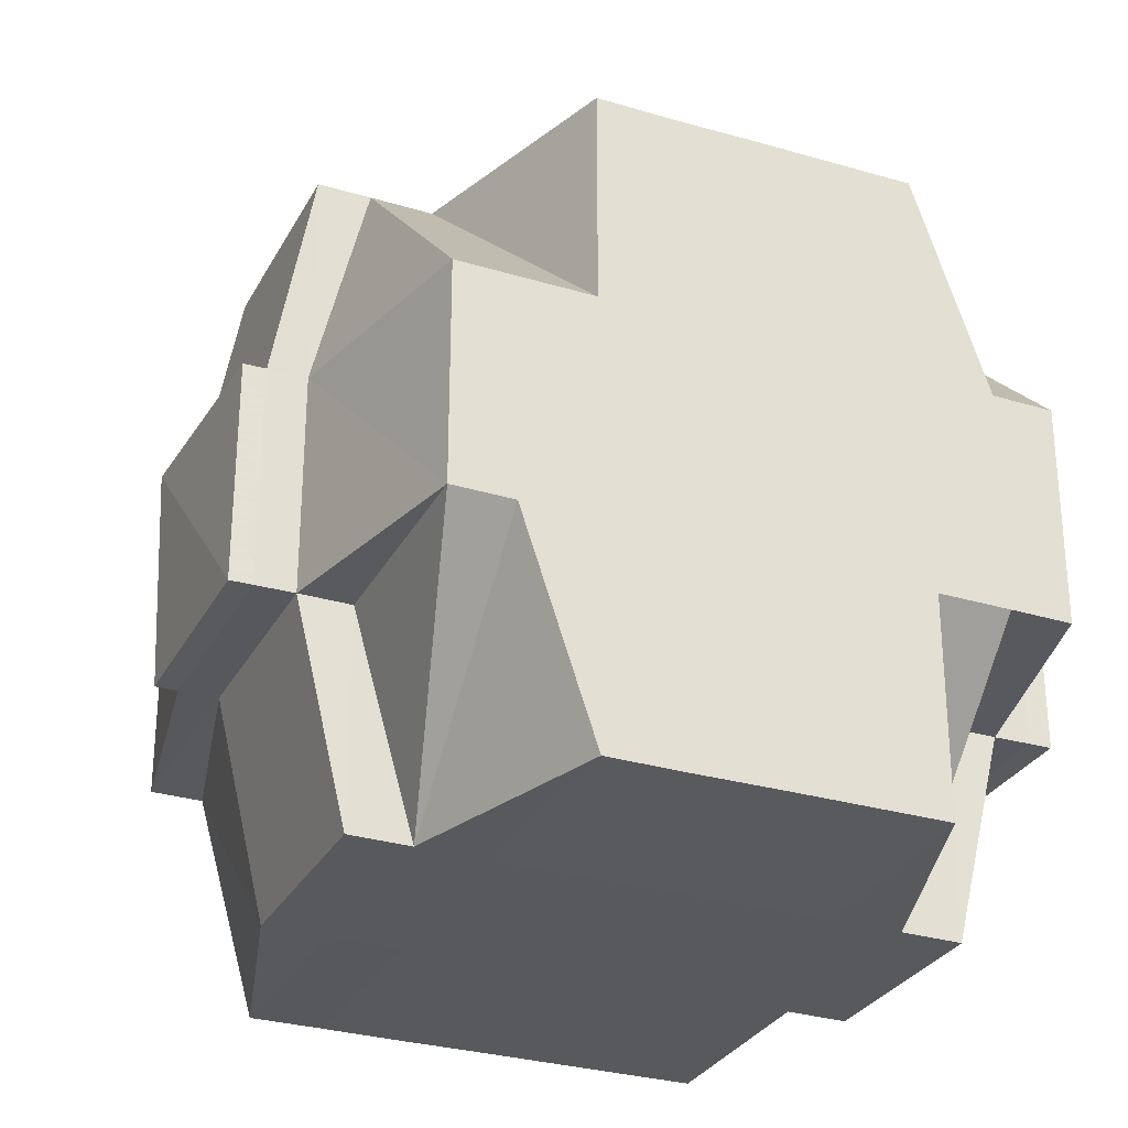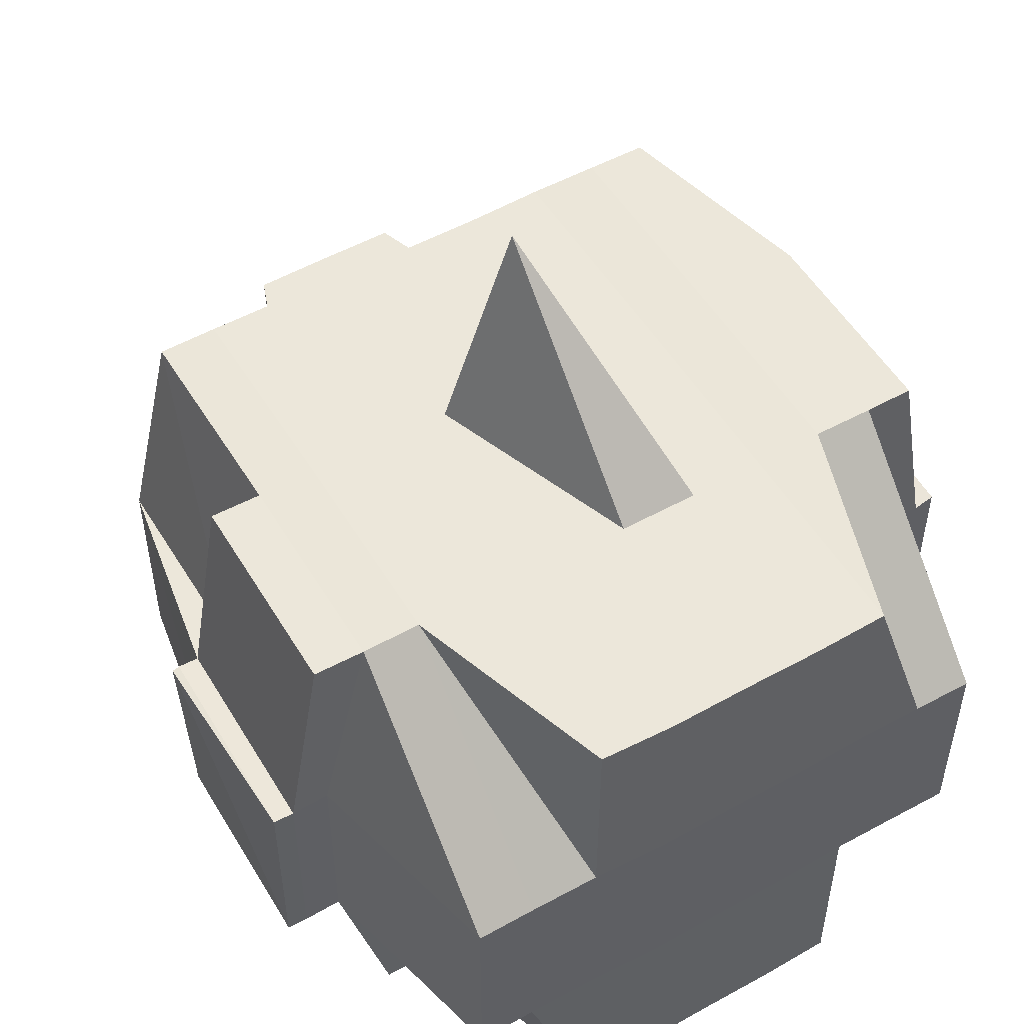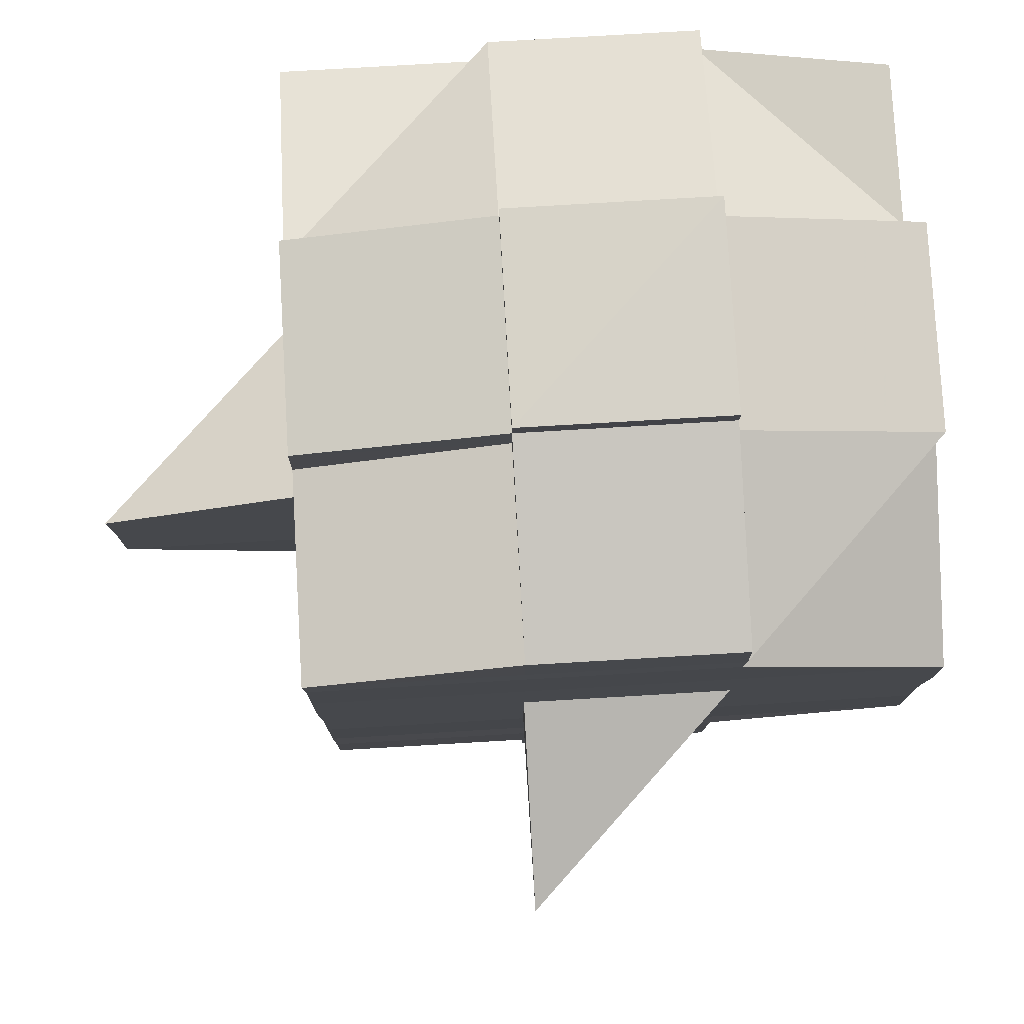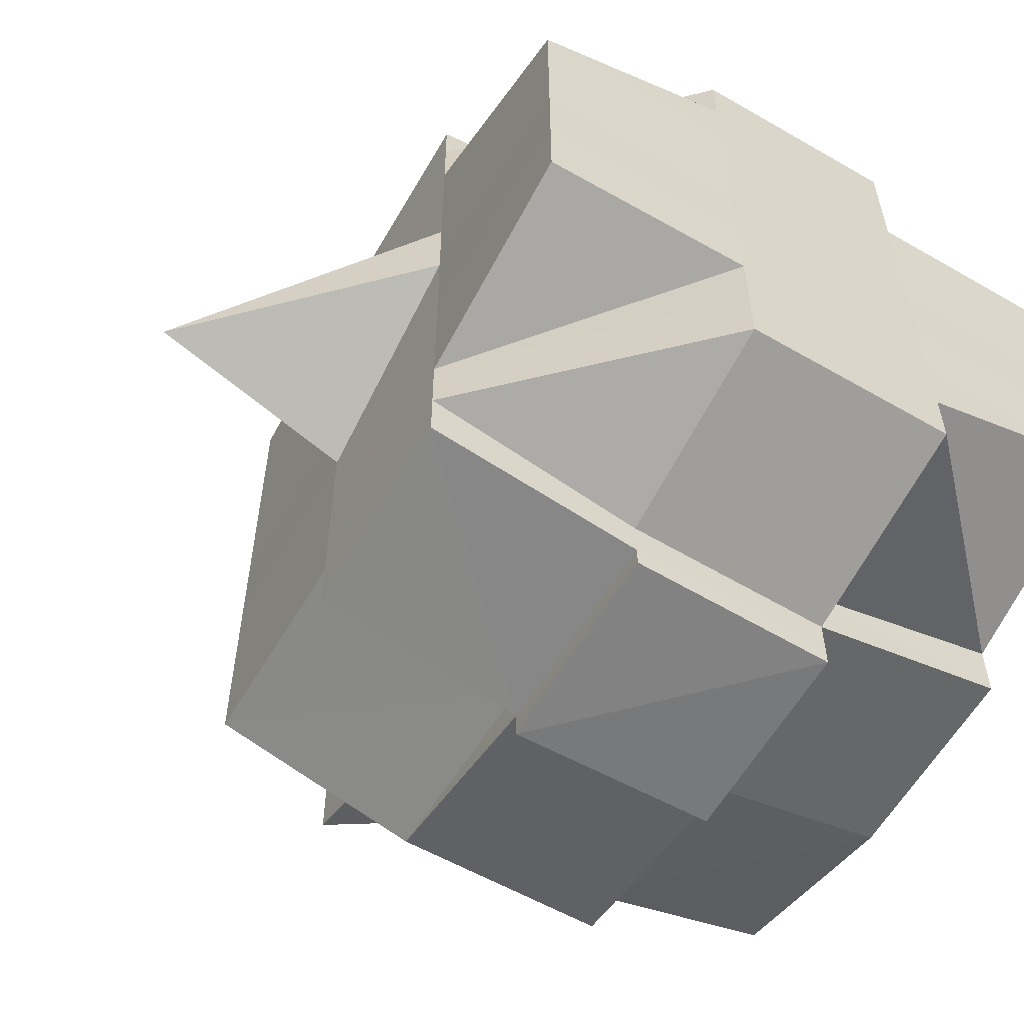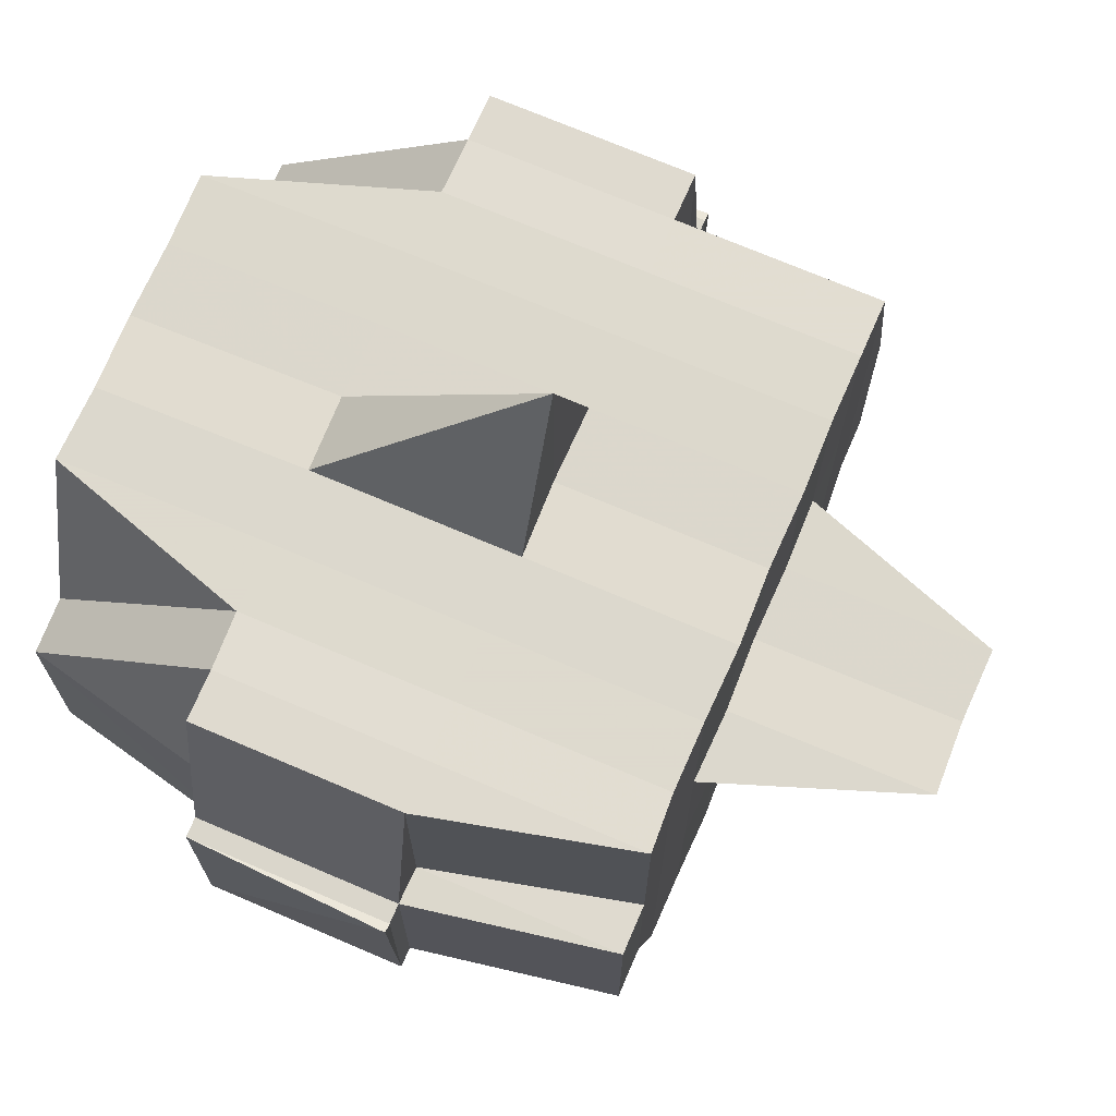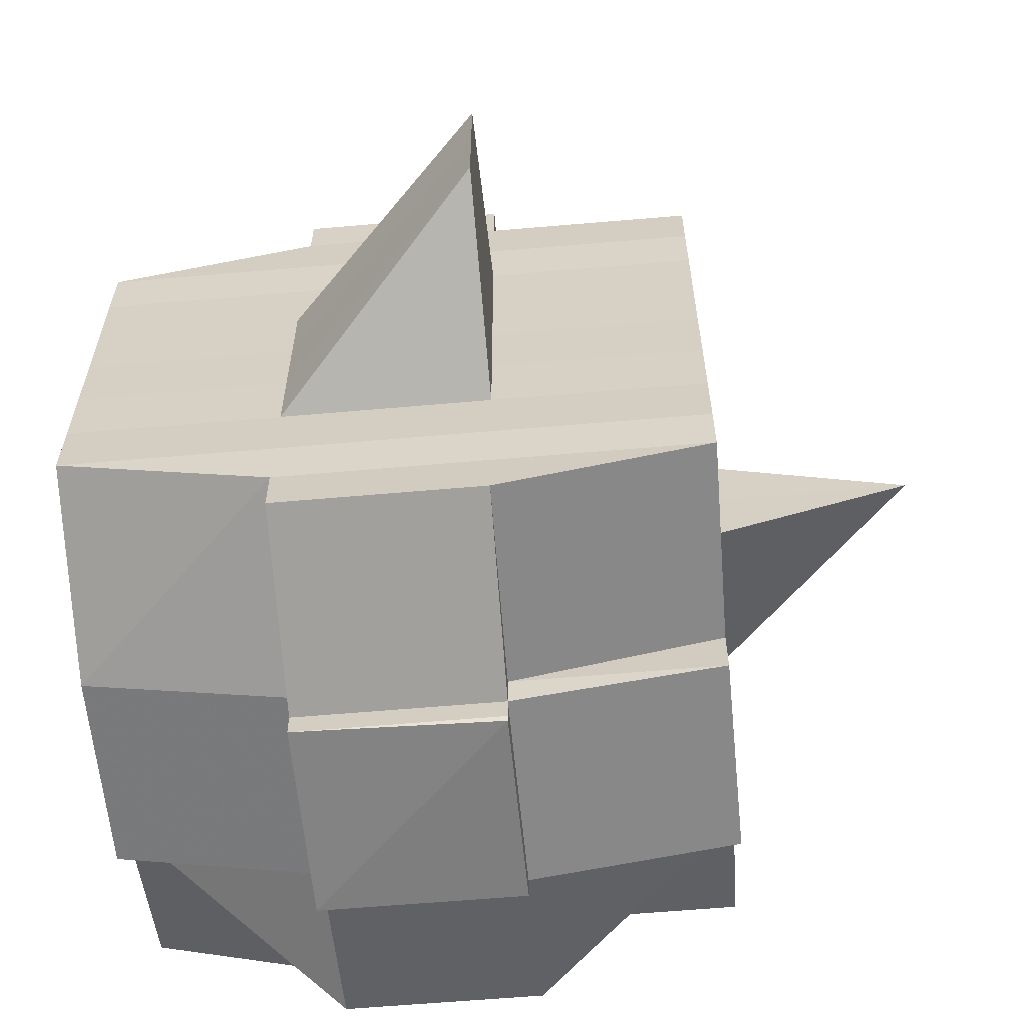
<metadata>
{"format":"obj","ext":"obj","renderer":"f3d","projection":"perspective","resolution":1024,"background":"white","views":[{"elev":-29.8,"azim":-113.5,"up":"+Y"},{"elev":52.8,"azim":-120.4,"up":"+Y"},{"elev":78.7,"azim":176.6,"up":"+Z"},{"elev":-58.7,"azim":-120.8,"up":"+Z"},{"elev":71.1,"azim":23.0,"up":"+Y"},{"elev":-61.7,"azim":94.9,"up":"+Z"}]}
</metadata>
<code>
o 3454
v 2222 1908 18.4
v 2222 1908 18.4
v 2222 1908 18.4
v 2222 1908 18.4
v 2222 1908 18.4
v 2222 1908 18.4
v 2222 1908 18.4
v 2222 1908 18.4
v 2222 1908 18.4
v 2222 1908 18.4
v 2222 1908 18.4
v 2222 1908 18.4
v 2222 1908 18.4
v 2222 1908 18.4
v 2222 1908 18.4
v 2222 1908 18.4
v 2222 1908 18.4
v 2222 1908 18.4
v 2222 1908 18.4
v 2222 1908 18.4
v 2222 1908 18.4
v 2222 1908 18.4
v 2222 1908 18.4
v 2222 1908 18.4
v 2222 1908 18.4
v 2222 1908 18.4
v 2222 1908 18.4
v 2222 1908 18.4
v 2222 1908 18.4
v 2222 1908 18.4
v 2222 1908 18.4
v 2222 1908 18.4
v 2222 1908 18.4
v 2222 1908 18.4
v 2222 1908 18.4
v 2222 1908 18.4
v 2222 1908 18.4
v 2222 1908 18.4
v 2222 1908 18.4
v 2222 1908 18.4
v 2222 1908 18.4
v 2222 1908 18.4
v 2222 1908 18.4
v 2222 1908 18.4
v 2222 1908 18.4
v 2222 1908 18.4
v 2222 1908 18.4
v 2222 1908 18.4
v 2222 1908 18.4
v 2222 1908 18.4
v 2222 1908 18.4
v 2222 1908 18.4
v 2222 1908 18.4
v 2222 1908 18.4
v 2222 1908 18.4
v 2222 1908 18.4
v 2222 1908 18.4
v 2222 1908 18.39
v 2222 1908 18.39
v 2222 1908 18.4
v 2222 1908 18.39
v 2222 1908 18.39
v 2222 1908 18.39
v 2222 1908 18.4
v 2222 1908 18.39
v 2222 1908 18.39
v 2222 1908 18.39
v 2222 1908 18.39
v 2222 1908 18.39
v 2222 1908 18.39
v 2222 1908 18.39
v 2222 1908 18.39
v 2222 1908 18.38
v 2222 1908 18.39
v 2222 1908 18.38
v 2222 1908 18.38
v 2222 1908 18.39
v 2222 1908 18.39
v 2222 1908 18.38
v 2222 1908 18.39
v 2222 1908 18.38
v 2222 1908 18.38
v 2222 1908 18.39
v 2222 1908 18.38
v 2222 1908 18.38
v 2222 1908 18.38
v 2222 1908 18.38
v 2222 1908 18.38
v 2222 1908 18.37
v 2222 1908 18.37
v 2222 1908 18.37
v 2222 1908 18.38
v 2222 1908 18.37
v 2222 1908 18.37
v 2222 1908 18.38
v 2222 1908 18.37
v 2222 1908 18.37
v 2222 1908 18.37
v 2222 1908 18.37
v 2222 1908 18.37
v 2222 1908 18.37
v 2222 1908 18.37
v 2222 1908 18.37
v 2222 1908 18.37
v 2222 1908 18.37
v 2222 1908 18.37
v 2222 1908 18.37
v 2222 1908 18.37
v 2222 1908 18.37
v 2222 1908 18.37
v 2222 1908 18.37
v 2222 1908 18.37
v 2222 1908 18.37
v 2222 1908 18.37
v 2222 1908 18.37
v 2222 1908 18.37
v 2222 1908 18.37
v 2222 1908 18.37
v 2222 1908 18.37
v 2222 1908 18.37
v 2222 1908 18.37
v 2222 1908 18.37
v 2222 1908 18.37
v 2222 1908 18.37
v 2222 1908 18.37
v 2222 1908 18.37
v 2222 1908 18.37
v 2222 1908 18.37
v 2222 1908 18.37
v 2222 1908 18.37
v 2222 1908 18.37
v 2222 1908 18.37
v 2222 1908 18.37
v 2222 1908 18.37
v 2222 1908 18.37
v 2222 1908 18.37
v 2222 1908 18.37
v 2222 1908 18.37
v 2222 1908 18.37
v 2222 1908 18.37
v 2222 1908 18.37
v 2222 1908 18.37
v 2222 1908 18.37
v 2222 1908 18.37
v 2222 1908 18.37
v 2222 1908 18.37
v 2222 1908 18.37
v 2222 1908 18.37
v 2222 1908 18.37
v 2222 1908 18.37
v 2222 1908 18.37
v 2222 1908 18.37
v 2222 1908 18.38
v 2222 1908 18.37
v 2222 1908 18.37
v 2222 1908 18.38
v 2222 1908 18.38
v 2222 1908 18.38
v 2222 1908 18.39
v 2222 1908 18.38
v 2222 1908 18.39
v 2222 1908 18.39
v 2222 1908 18.37
v 2222 1908 18.39
v 2222 1908 18.39
v 2222 1908 18.39
v 2222 1908 18.39
v 2222 1908 18.38
v 2222 1908 18.38
v 2222 1908 18.38
v 2222 1908 18.38
v 2222 1908 18.39
v 2222 1908 18.39
v 2222 1908 18.39
v 2222 1908 18.39
v 2222 1908 18.39
v 2222 1908 18.39
v 2222 1908 18.4
v 2222 1908 18.4
v 2222 1908 18.4
v 2222 1908 18.4
v 2222 1908 18.4
v 2222 1908 18.4
v 2222 1908 18.4
v 2222 1908 18.4
v 2222 1908 18.4
v 2222 1908 18.4
v 2222 1908 18.4
v 2222 1908 18.4
v 2222 1908 18.4
v 2222 1908 18.4
v 2222 1908 18.4
v 2222 1908 18.4
v 2222 1908 18.39
v 2222 1908 18.4
v 2222 1908 18.4
v 2222 1908 18.4
v 2222 1908 18.39
v 2222 1908 18.39
v 2222 1908 18.39
v 2222 1908 18.39
v 2222 1908 18.39
v 2222 1908 18.39
v 2222 1908 18.38
v 2222 1908 18.39
v 2222 1908 18.39
v 2222 1908 18.39
v 2222 1908 18.38
v 2222 1908 18.38
v 2222 1908 18.38
v 2222 1908 18.37
v 2222 1908 18.38
v 2222 1908 18.38
v 2222 1908 18.37
v 2222 1908 18.37
v 2222 1908 18.37
v 2222 1908 18.37
v 2222 1908 18.37
v 2222 1908 18.37
v 2222 1908 18.37
v 2222 1908 18.37
v 2222 1908 18.37
v 2222 1908 18.4
v 2222 1908 18.4
v 2222 1908 18.4
v 2222 1908 18.4
v 2222 1908 18.4
v 2222 1908 18.4
v 2222 1908 18.4
v 2222 1908 18.4
v 2222 1908 18.4
v 2222 1908 18.4
v 2222 1908 18.4
v 2222 1908 18.4
v 2222 1908 18.4
v 2222 1908 18.4
v 2222 1908 18.39
v 2222 1908 18.4
v 2222 1908 18.39
v 2222 1908 18.39
v 2222 1908 18.4
v 2222 1908 18.39
v 2222 1908 18.39
v 2222 1908 18.39
v 2222 1908 18.39
v 2222 1908 18.39
v 2222 1908 18.39
v 2222 1908 18.39
v 2222 1908 18.39
v 2222 1908 18.39
v 2222 1908 18.39
v 2222 1908 18.39
v 2222 1908 18.38
v 2222 1908 18.39
v 2222 1908 18.38
v 2222 1908 18.39
v 2222 1908 18.38
v 2222 1908 18.38
v 2222 1908 18.39
v 2222 1908 18.39
v 2222 1908 18.38
v 2222 1908 18.38
v 2222 1908 18.38
v 2222 1908 18.37
v 2222 1908 18.38
v 2222 1908 18.37
v 2222 1908 18.37
v 2222 1908 18.38
v 2222 1908 18.38
v 2222 1908 18.39
v 2222 1908 18.38
v 2222 1908 18.39
v 2222 1908 18.38
v 2222 1908 18.39
v 2222 1908 18.38
v 2222 1908 18.37
v 2222 1908 18.39
v 2222 1908 18.39
v 2222 1908 18.39
v 2222 1908 18.39
v 2222 1908 18.39
v 2222 1908 18.38
v 2222 1908 18.39
v 2222 1908 18.37
v 2222 1908 18.37
v 2222 1908 18.37
v 2222 1908 18.37
v 2222 1908 18.37
v 2222 1908 18.37
v 2222 1908 18.37
v 2222 1908 18.37
v 2222 1908 18.37
v 2222 1908 18.37
v 2222 1908 18.37
v 2222 1908 18.38
v 2222 1908 18.38
v 2222 1908 18.38
v 2222 1908 18.38
v 2222 1908 18.37
v 2222 1908 18.38
v 2222 1908 18.39
v 2222 1908 18.38
v 2222 1908 18.38
v 2222 1908 18.38
v 2222 1908 18.39
v 2222 1908 18.39
v 2222 1908 18.39
v 2222 1908 18.39
v 2222 1908 18.39
v 2222 1908 18.39
v 2222 1908 18.39
v 2222 1908 18.39
v 2222 1908 18.39
v 2222 1908 18.39
v 2222 1908 18.39
v 2222 1908 18.4
v 2222 1908 18.4
v 2222 1908 18.4
v 2222 1908 18.4
v 2222 1908 18.4
v 2222 1908 18.4
v 2222 1908 18.4
v 2222 1908 18.4
v 2222 1908 18.4
v 2222 1908 18.39
v 2222 1908 18.39
v 2222 1908 18.39
v 2222 1908 18.39
v 2222 1908 18.38
v 2222 1908 18.37
v 2222 1908 18.37
v 2222 1908 18.37
v 2222 1908 18.37
v 2222 1908 18.37
v 2222 1908 18.37
v 2222 1908 18.37
v 2222 1908 18.37
f 1 2 3
f 4 5 1
f 6 7 3
f 8 9 7
f 10 11 8
f 11 12 13
f 12 14 15
f 16 17 9
f 18 19 6
f 20 21 19
f 19 22 23
f 16 24 25
f 24 26 17
f 27 24 28
f 29 30 24
f 19 31 32
f 32 33 34
f 31 35 22
f 36 31 37
f 38 39 31
f 40 41 33
f 40 42 41
f 43 44 40
f 5 43 45
f 46 40 45
f 45 47 2
f 48 49 47
f 50 51 49
f 52 50 40
f 53 52 40
f 44 54 52
f 52 55 50
f 56 55 52
f 55 57 42
f 56 58 55
f 59 58 60
f 61 62 58
f 58 63 55
f 55 63 64
f 63 65 57
f 58 66 63
f 62 67 66
f 68 66 58
f 66 69 63
f 69 70 65
f 63 69 71
f 66 72 69
f 67 73 72
f 74 72 66
f 73 75 76
f 72 77 69
f 69 77 78
f 72 76 77
f 79 76 72
f 77 80 70
f 76 81 77
f 81 82 80
f 77 81 83
f 76 84 81
f 85 84 76
f 84 86 81
f 86 87 82
f 81 86 88
f 84 89 86
f 85 89 84
f 89 90 86
f 90 91 87
f 86 90 92
f 93 89 85
f 93 94 89
f 95 93 85
f 94 96 97
f 98 99 96
f 100 99 101
f 102 101 103
f 104 94 93
f 104 105 94
f 106 104 93
f 106 93 95
f 107 104 106
f 107 105 104
f 108 105 109
f 110 111 107
f 111 112 113
f 105 114 115
f 116 117 105
f 118 119 114
f 112 120 118
f 105 118 121
f 122 123 119
f 117 122 124
f 120 125 126
f 127 126 128
f 124 129 130
f 131 128 132
f 133 132 134
f 135 136 131
f 136 125 137
f 138 136 139
f 140 137 141
f 142 135 143
f 144 141 145
f 124 144 146
f 147 143 148
f 149 142 148
f 148 145 150
f 148 150 151
f 152 151 153
f 152 148 154
f 155 148 152
f 156 153 157
f 158 157 159
f 156 152 160
f 161 159 162
f 163 152 156
f 163 155 152
f 164 162 165
f 166 167 164
f 167 168 161
f 168 169 170
f 171 170 172
f 173 172 174
f 175 174 176
f 177 165 178
f 179 178 180
f 181 180 182
f 183 182 184
f 185 186 184
f 187 188 186
f 189 190 183
f 191 179 190
f 179 177 192
f 193 179 191
f 50 193 191
f 194 177 179
f 193 194 179
f 71 194 193
f 195 193 196
f 197 198 193
f 198 199 194
f 194 200 177
f 78 200 194
f 199 201 200
f 200 202 203
f 201 204 205
f 83 205 200
f 200 205 206
f 205 207 202
f 204 208 209
f 88 209 205
f 205 209 173
f 209 210 207
f 208 211 212
f 212 213 210
f 92 212 209
f 209 212 171
f 212 163 156
f 214 163 212
f 214 155 163
f 215 155 214
f 90 215 214
f 216 215 90
f 217 218 90
f 218 219 215
f 215 146 155
f 219 220 146
f 121 146 215
f 146 130 221
f 146 221 222
f 223 224 225
f 224 226 227
f 223 228 229
f 230 231 31
f 31 231 46
f 231 232 35
f 230 233 231
f 234 235 232
f 231 234 236
f 233 234 231
f 233 237 234
f 238 233 230
f 24 238 230
f 192 238 24
f 30 239 238
f 237 240 234
f 234 240 241
f 242 237 233
f 238 243 233
f 243 242 233
f 244 243 238
f 239 245 243
f 246 247 244
f 242 248 237
f 243 249 242
f 249 248 242
f 250 249 243
f 247 251 250
f 245 252 249
f 252 253 254
f 251 255 256
f 255 257 258
f 256 259 260
f 258 261 259
f 253 262 263
f 262 264 265
f 160 265 263
f 264 266 267
f 154 267 265
f 263 265 268
f 265 267 269
f 265 269 268
f 263 268 270
f 268 269 271
f 270 268 272
f 268 273 274
f 269 275 273
f 269 276 275
f 270 274 277
f 248 277 278
f 279 270 248
f 248 270 280
f 281 282 270
f 283 281 248
f 267 284 269
f 267 285 284
f 286 285 267
f 285 107 284
f 284 107 106
f 286 287 288
f 289 290 287
f 291 290 292
f 293 292 294
f 284 106 295
f 295 106 95
f 95 296 297
f 298 299 295
f 295 95 300
f 300 95 79
f 300 297 301
f 302 295 300
f 303 295 302
f 304 298 302
f 302 300 305
f 305 300 74
f 305 301 306
f 307 302 305
f 271 302 307
f 308 304 307
f 307 305 309
f 309 305 68
f 309 306 310
f 311 307 309
f 272 307 311
f 312 308 311
f 313 312 240
f 280 311 240
f 311 309 314
f 240 311 314
f 314 309 315
f 240 314 241
f 314 310 316
f 241 314 56
f 241 56 317
f 317 316 318
f 319 320 317
f 321 318 322
f 323 324 322
f 325 326 327
f 328 329 326
f 330 331 332
f 333 334 335
f 335 336 337

</code>
